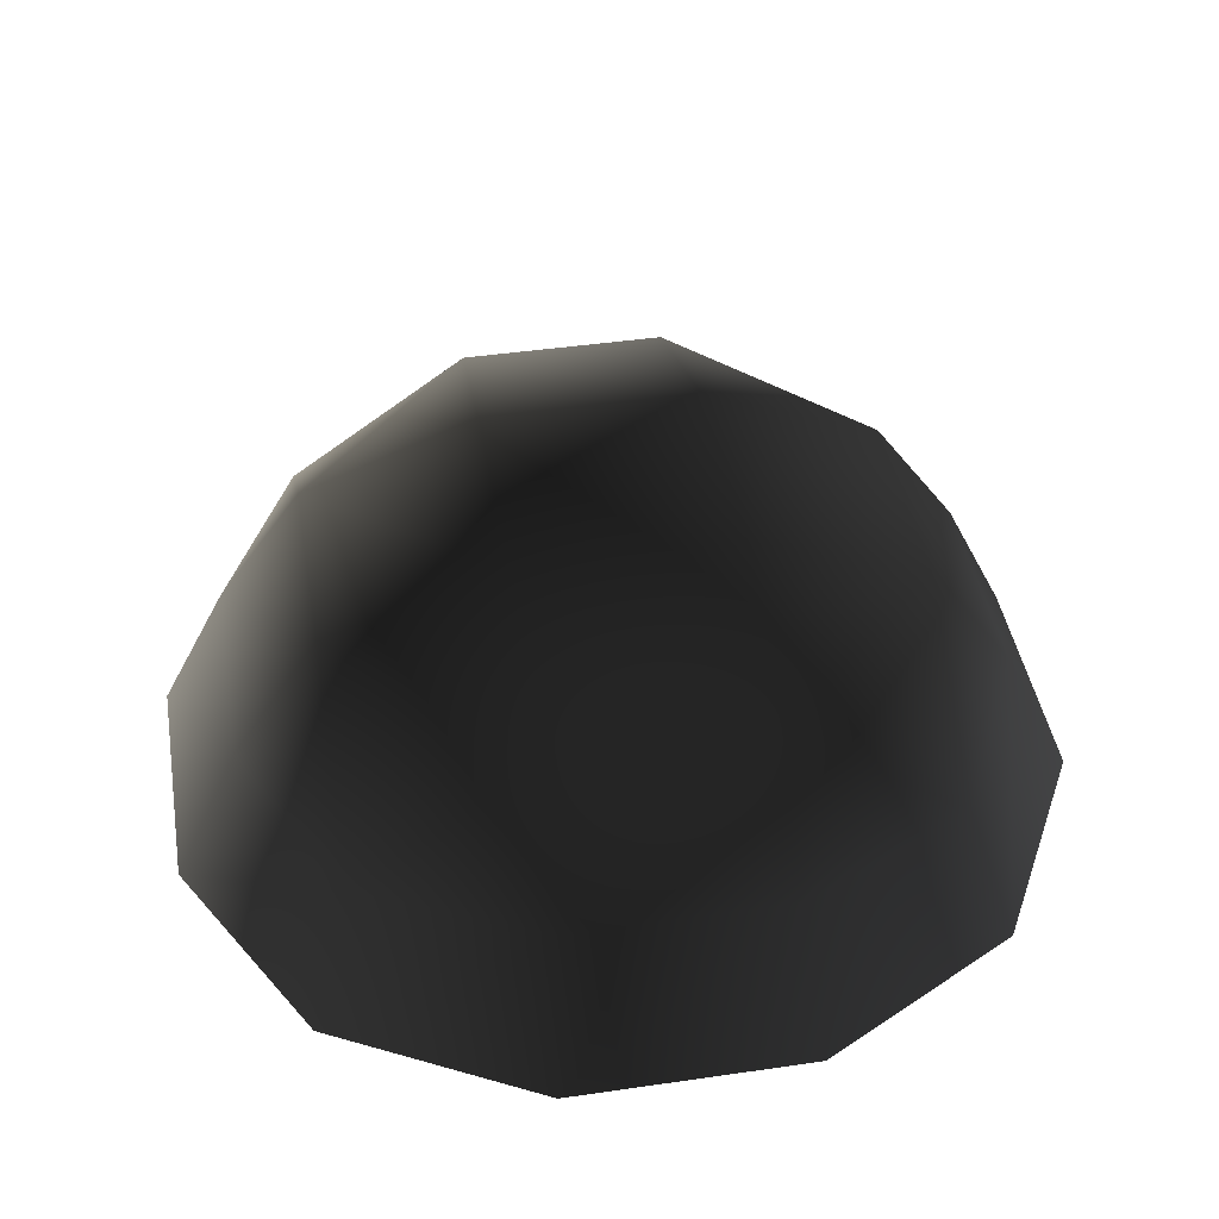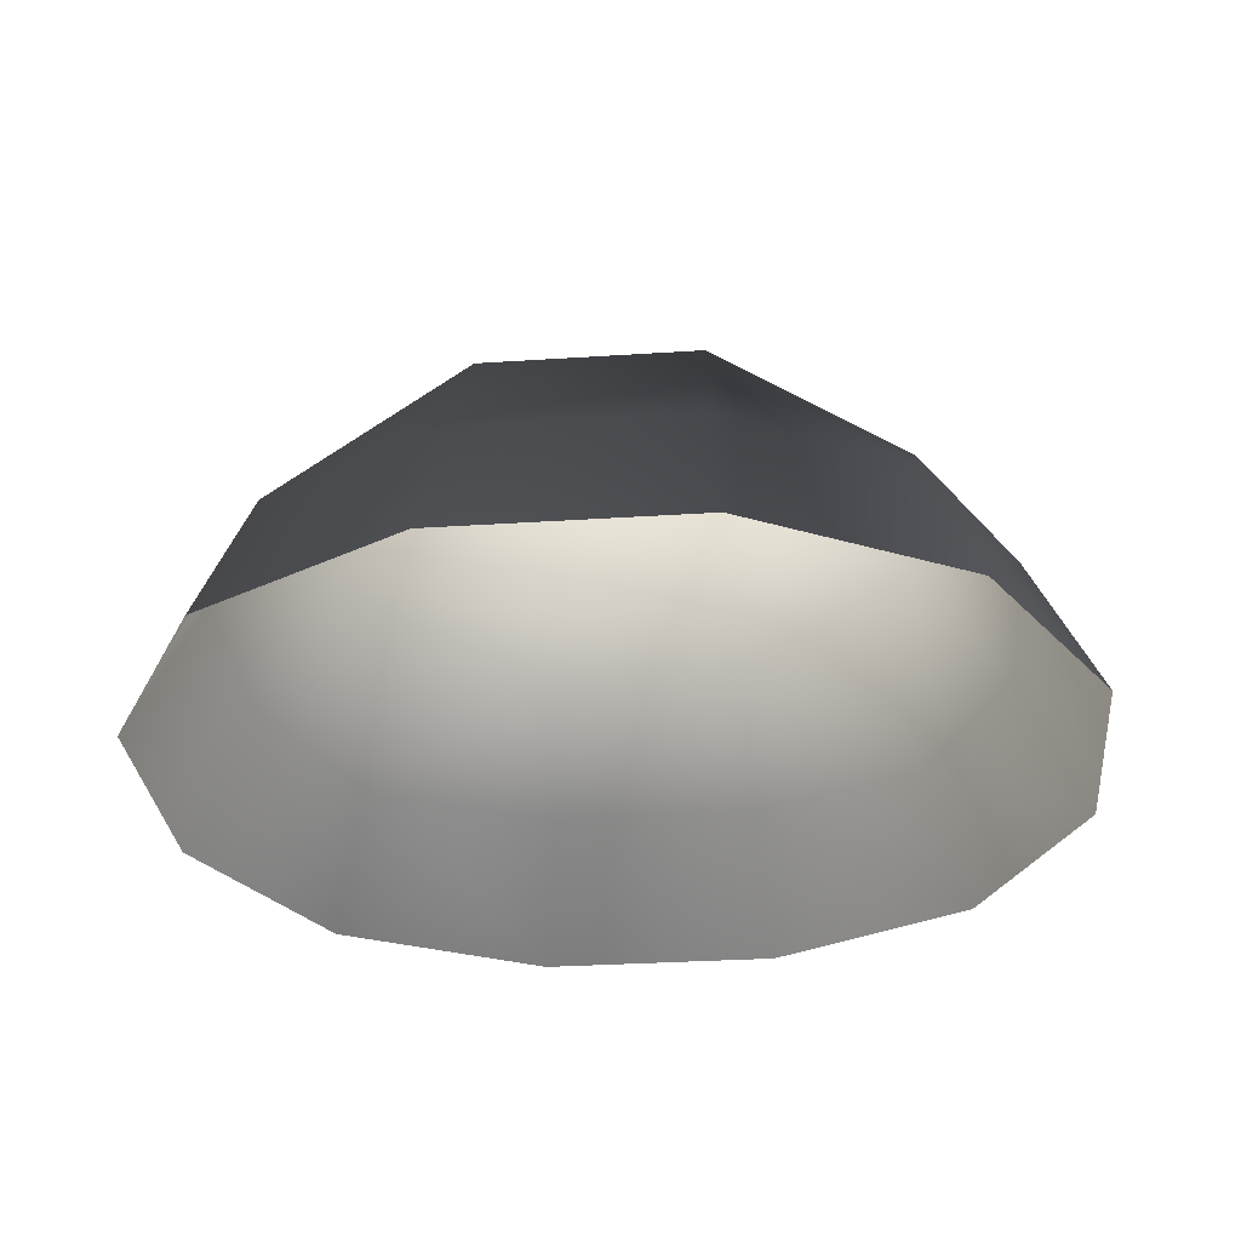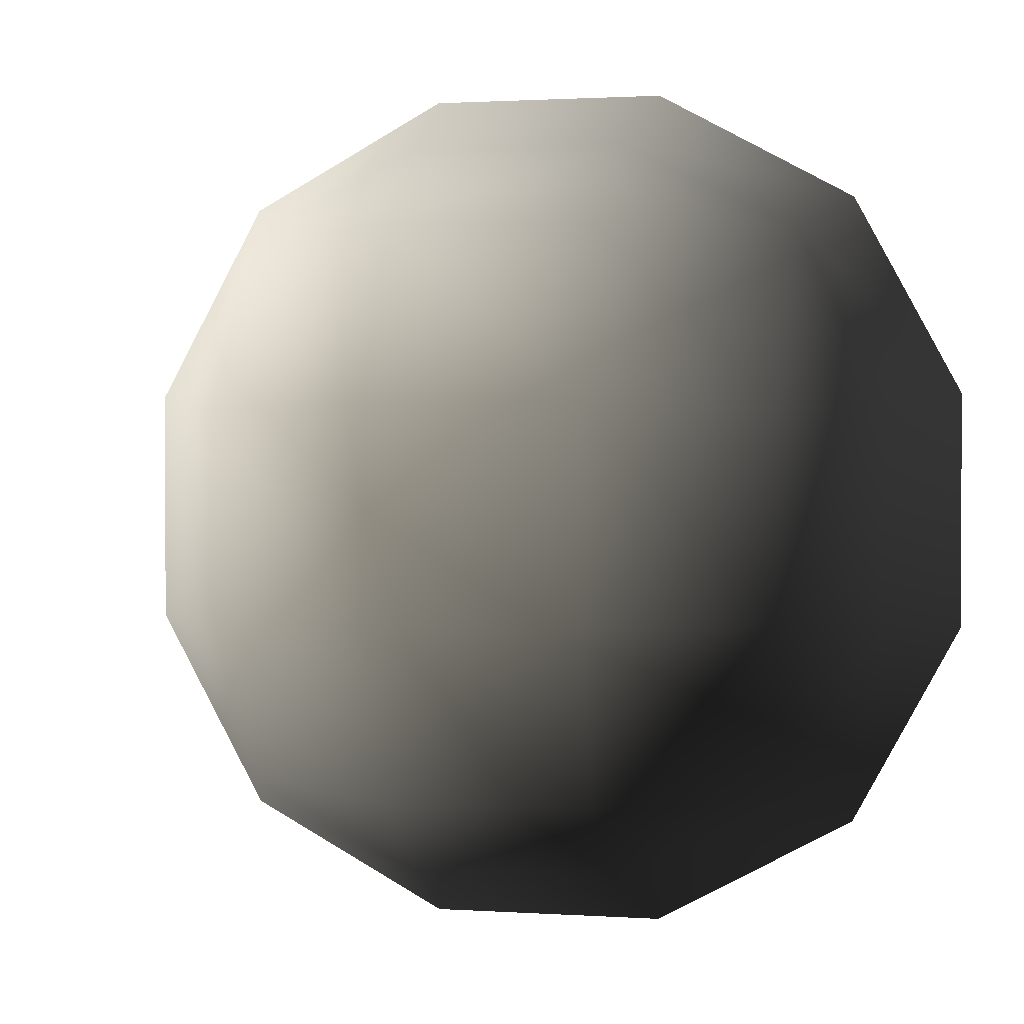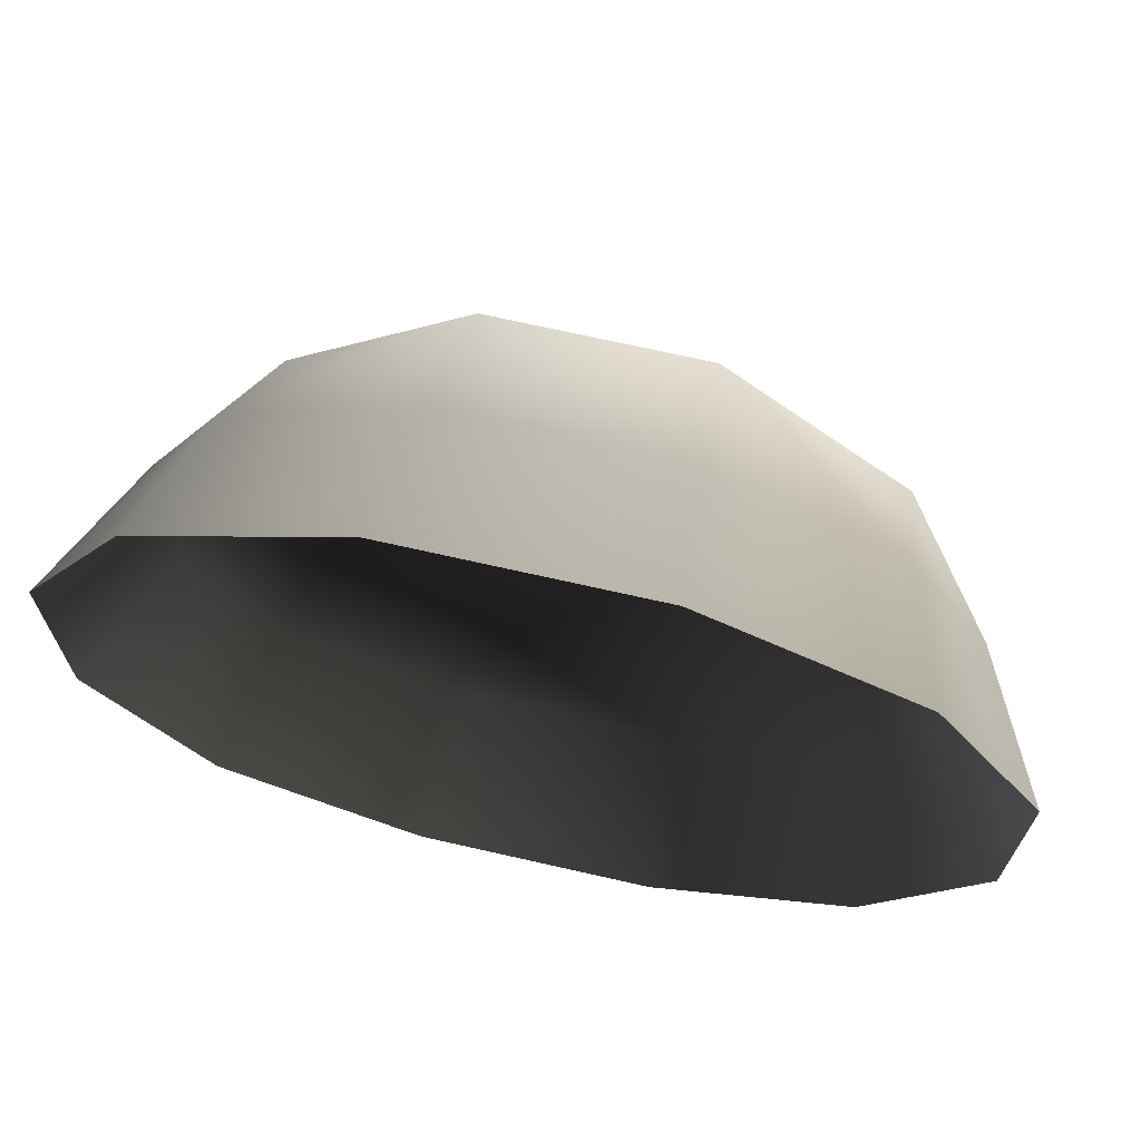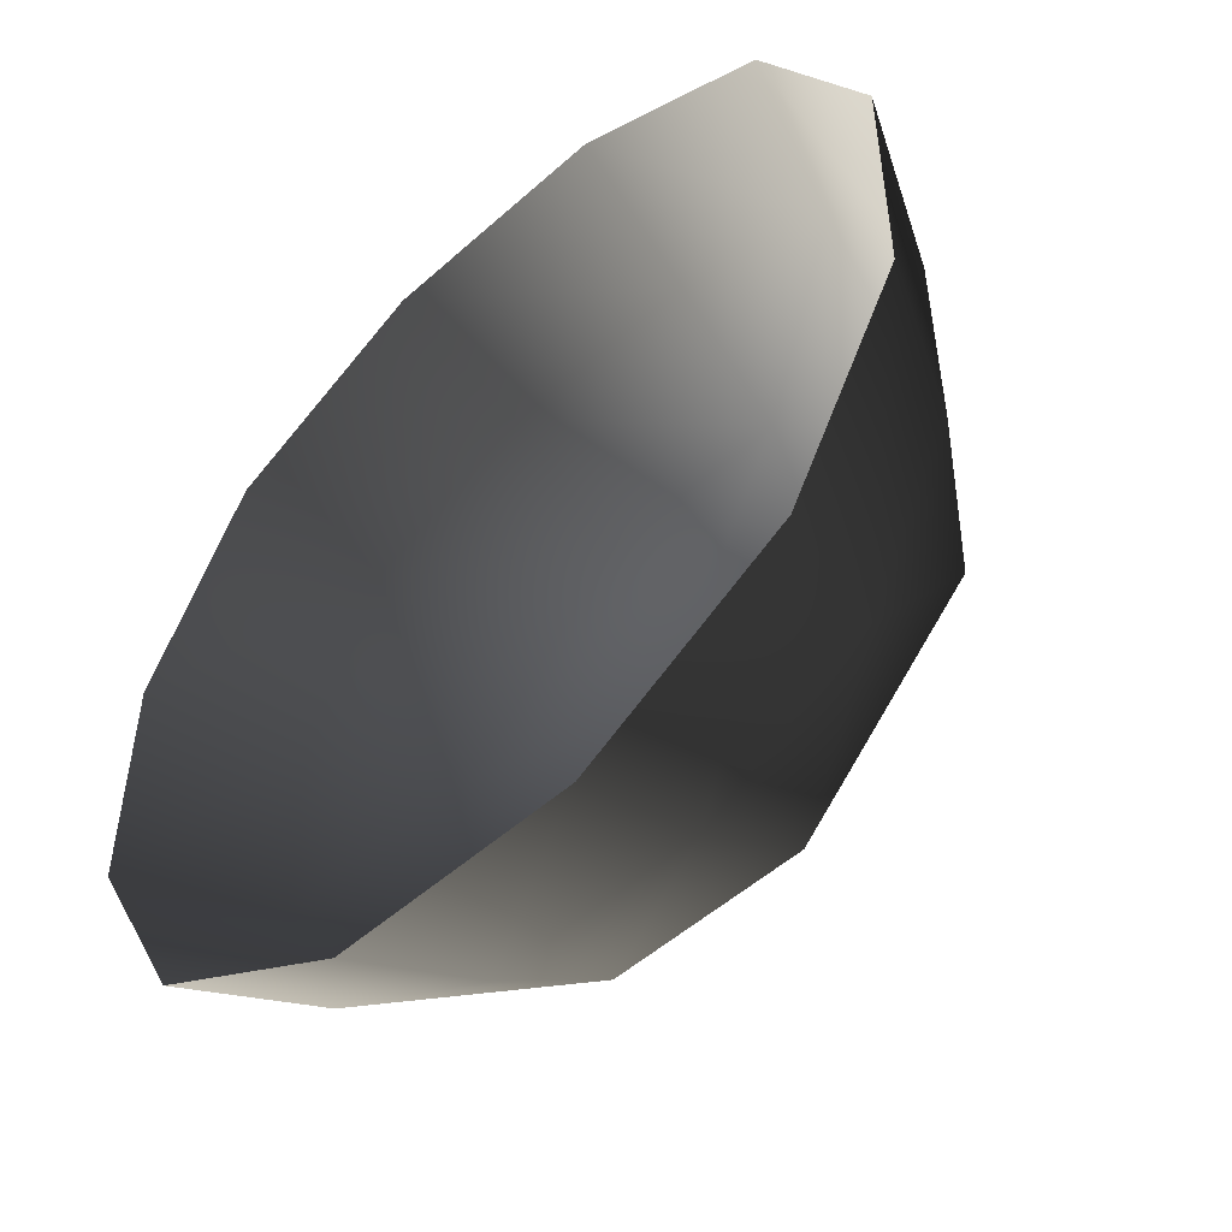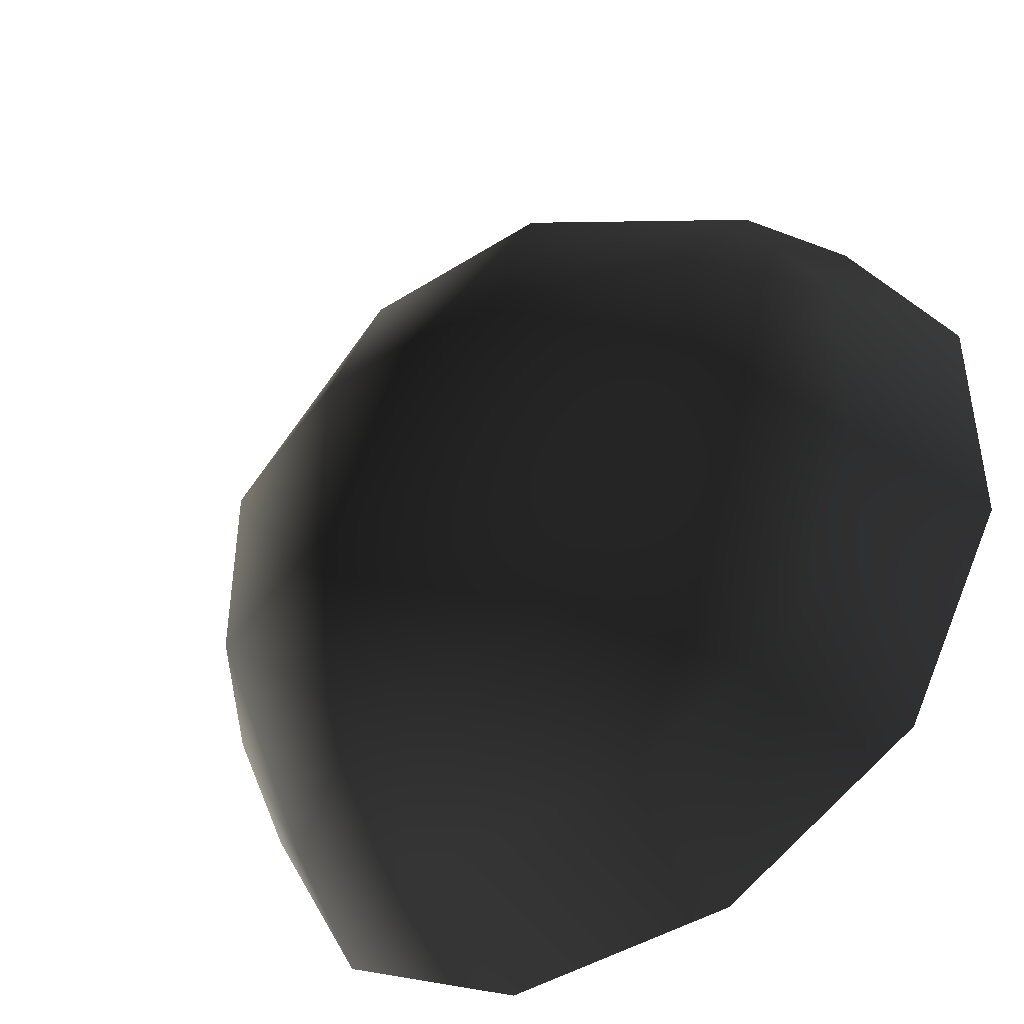
<metadata>
{"format":"obj","ext":"obj","renderer":"f3d","projection":"perspective","resolution":1024,"background":"white","views":[{"elev":43.5,"azim":-9.7,"up":"+Z"},{"elev":-30.3,"azim":5.5,"up":"+Z"},{"elev":1.4,"azim":13.5,"up":"+Y"},{"elev":69.9,"azim":-167.2,"up":"+Y"},{"elev":-51.6,"azim":-136.0,"up":"+Y"},{"elev":-43.9,"azim":36.7,"up":"+Y"}]}
</metadata>
<code>
v -5.014 1.795 2.028
v -5.025 5.025 -0.3002
v -1.795 5.014 2.028
v -1.9 6.545 -0.1941
v 1.9 6.545 -0.1941
v 1.795 5.014 2.028
v 1.902 1.902 3.178
v -1.902 1.902 3.178
v 1.902 -1.902 3.178
v -1.902 -1.902 3.178
v 1.795 -5.014 2.028
v -1.795 -5.014 2.028
v 5.014 -1.795 2.028
v 5.025 -5.025 -0.3002
v 5.014 1.795 2.028
v 5.025 5.025 -0.3002
v -5.014 -1.795 2.028
v -6.545 1.9 -0.1941
v -6.545 -1.9 -0.1941
v -7.74 2.142 -2.693
v -7.74 -2.142 -2.693
v -5.025 -5.025 -0.3002
v -5.771 -5.771 -2.722
v 6.545 -1.9 -0.1941
v 6.545 1.9 -0.1941
v 7.74 -2.142 -2.693
v 7.74 2.142 -2.693
v 5.771 5.771 -2.722
v -1.9 -6.545 -0.1941
v 1.9 -6.545 -0.1941
v -2.142 -7.74 -2.693
v 2.142 -7.74 -2.693
v 5.771 -5.771 -2.722
v 2.142 7.74 -2.693
v -2.142 7.74 -2.693
v -5.771 5.771 -2.722
g Rock_single_t1(Clone)_33152_544
f 1 3 2
f 4 2 3
f 3 5 4
f 3 6 5
f 7 6 3
f 7 3 8
f 8 3 1
f 9 7 8
f 9 8 10
f 10 8 1
f 11 9 10
f 11 10 12
f 13 7 9
f 9 11 13
f 13 11 14
f 13 15 7
f 7 15 6
f 6 15 16
f 5 6 16
f 10 17 12
f 10 1 17
f 17 1 18
f 17 18 19
f 19 18 20
f 19 20 21
f 22 12 17
f 22 19 21
f 19 22 17
f 22 21 23
f 15 13 24
f 24 13 14
f 15 24 25
f 25 16 15
f 25 24 26
f 25 26 27
f 16 25 27
f 16 27 28
f 29 22 23
f 29 12 22
f 11 12 29
f 11 29 30
f 30 29 31
f 29 23 31
f 30 31 32
f 30 14 11
f 14 30 32
f 14 32 33
f 24 33 26
f 24 14 33
f 5 28 34
f 4 5 34
f 4 34 35
f 2 4 35
f 2 35 36
f 5 16 28
f 18 2 36
f 18 36 20
f 18 1 2

</code>
